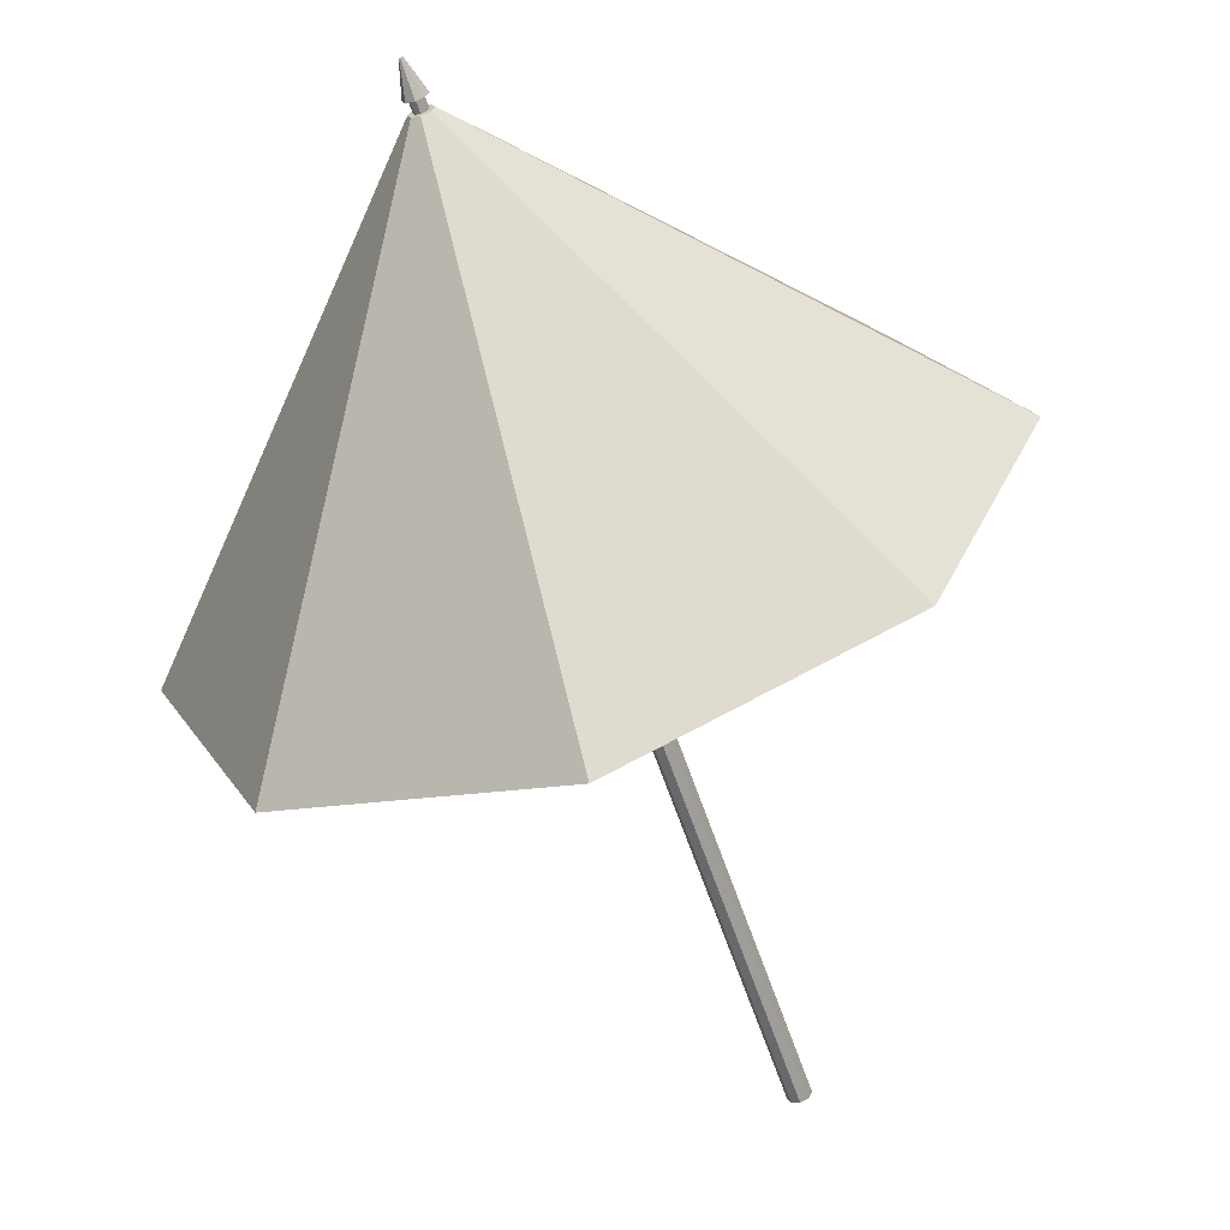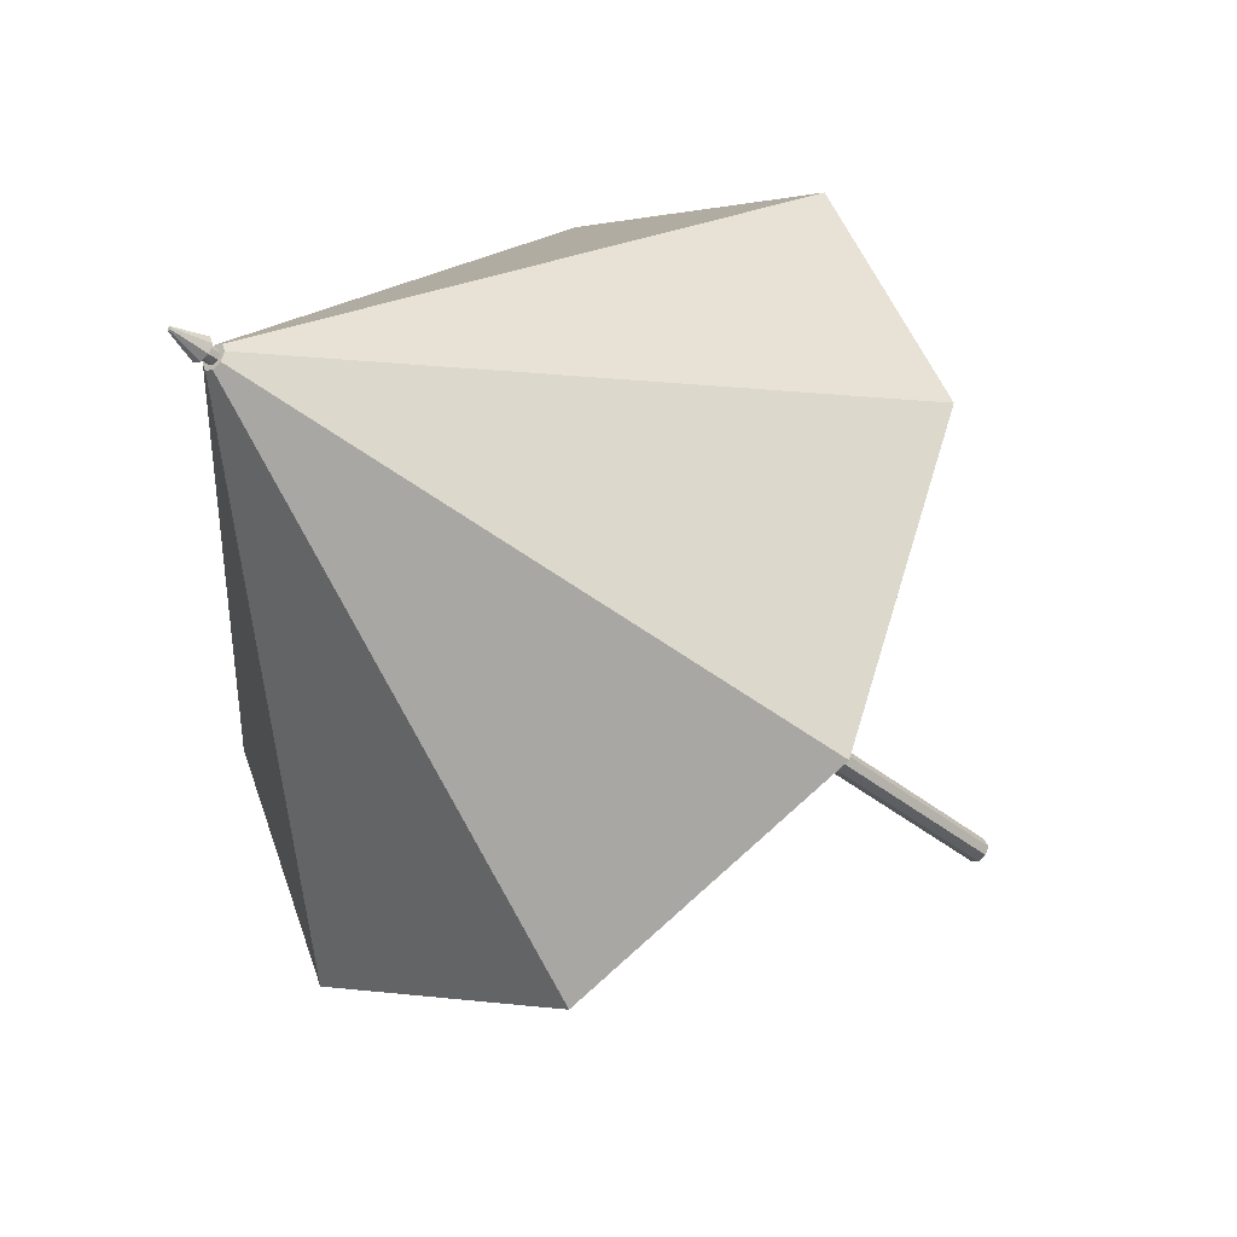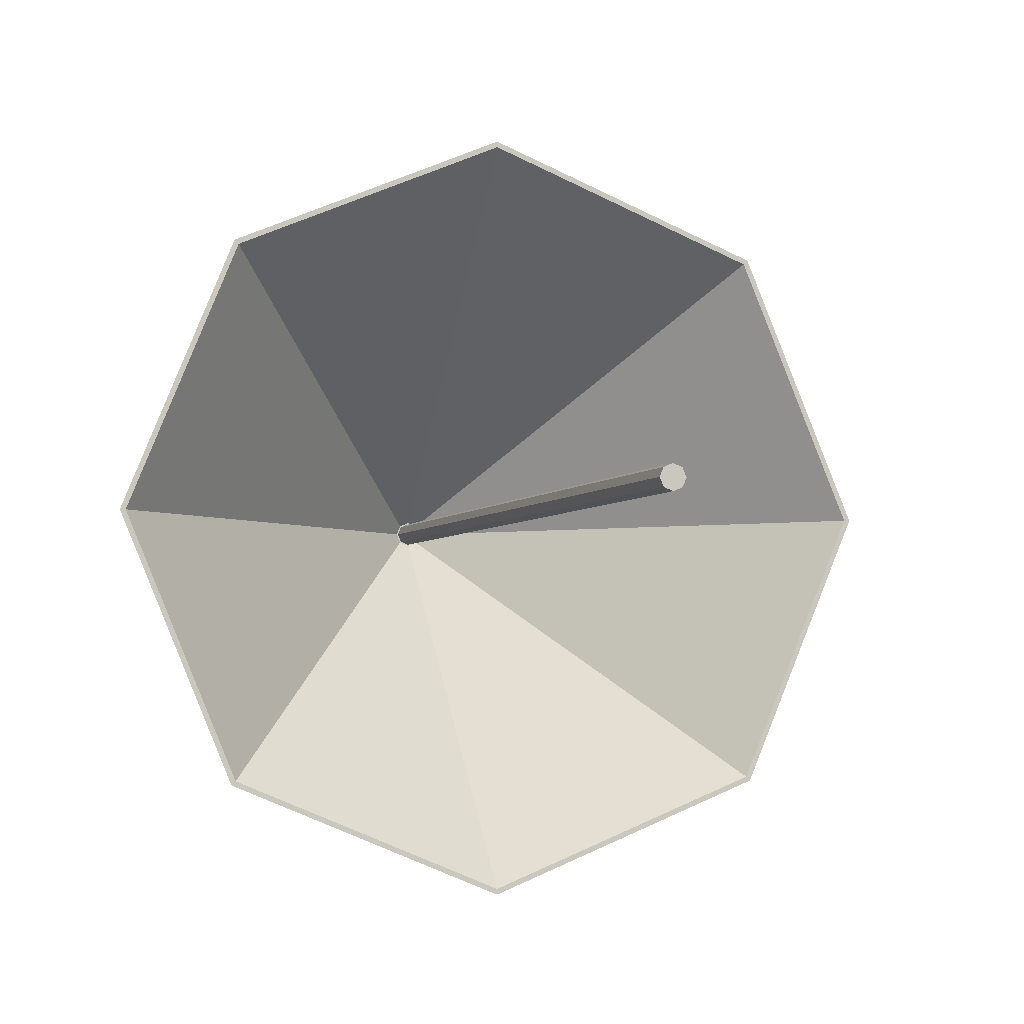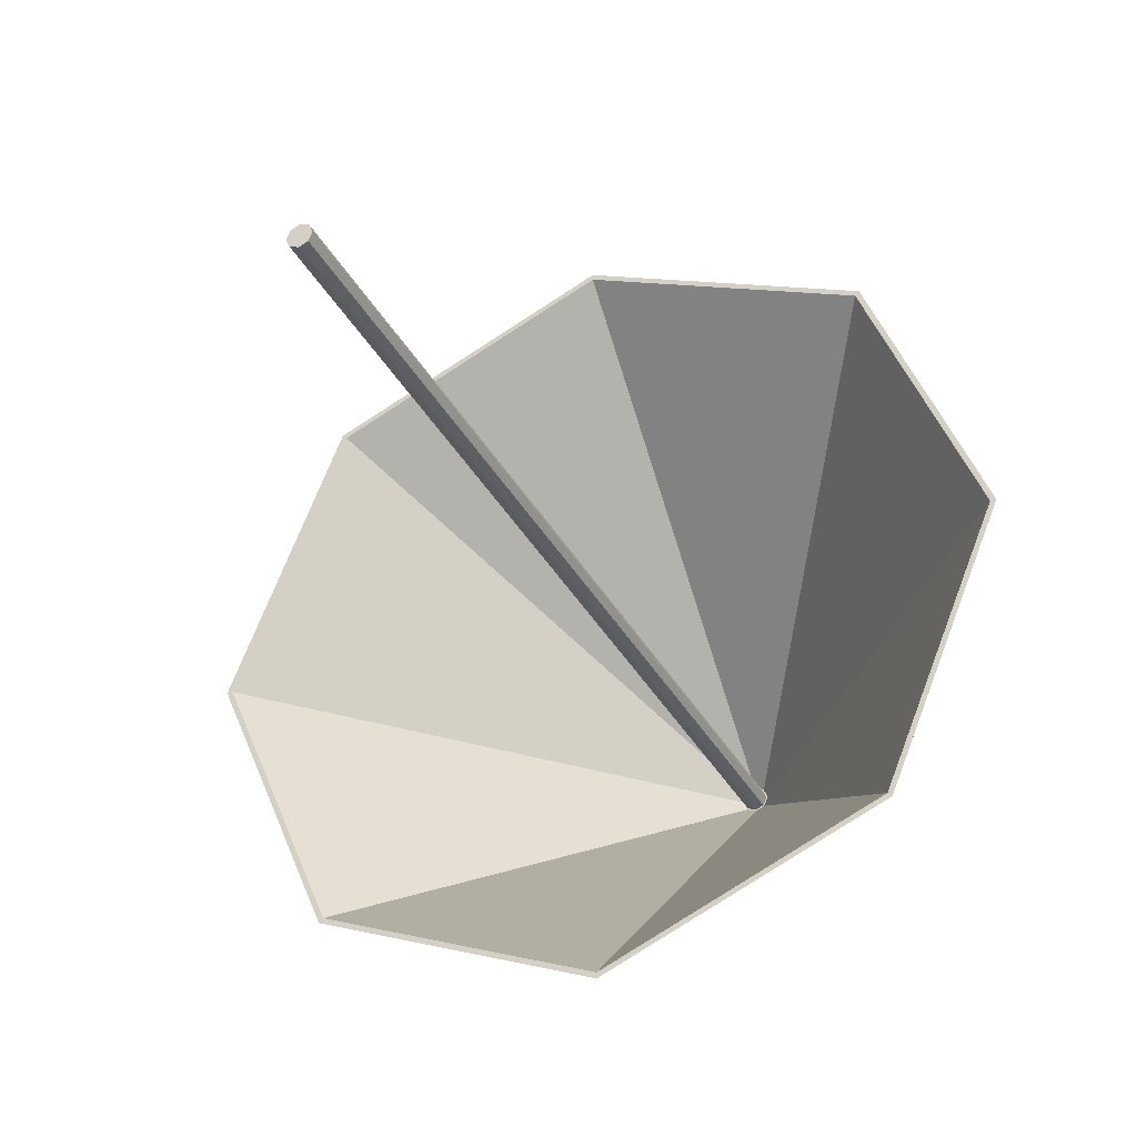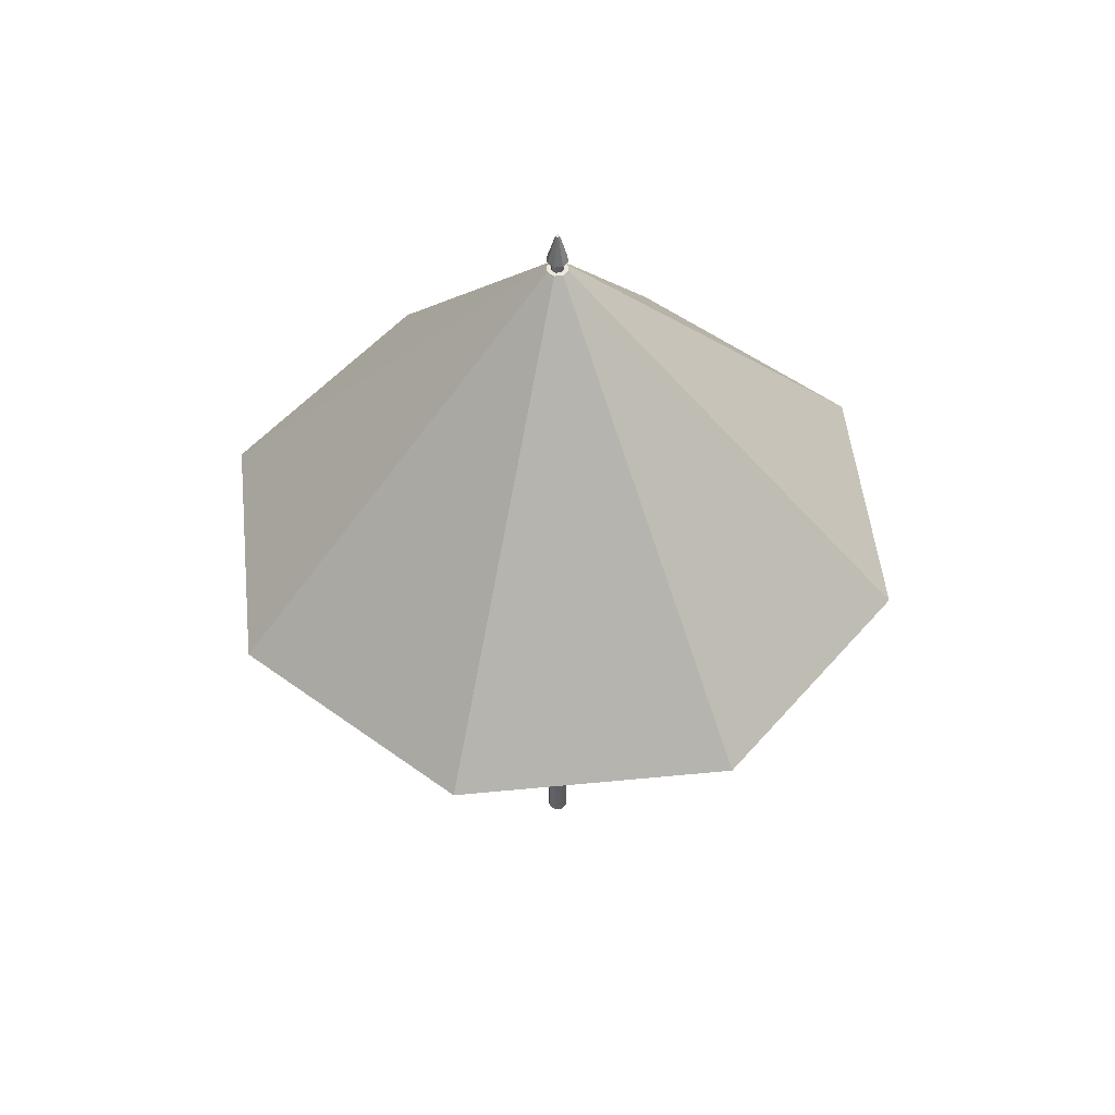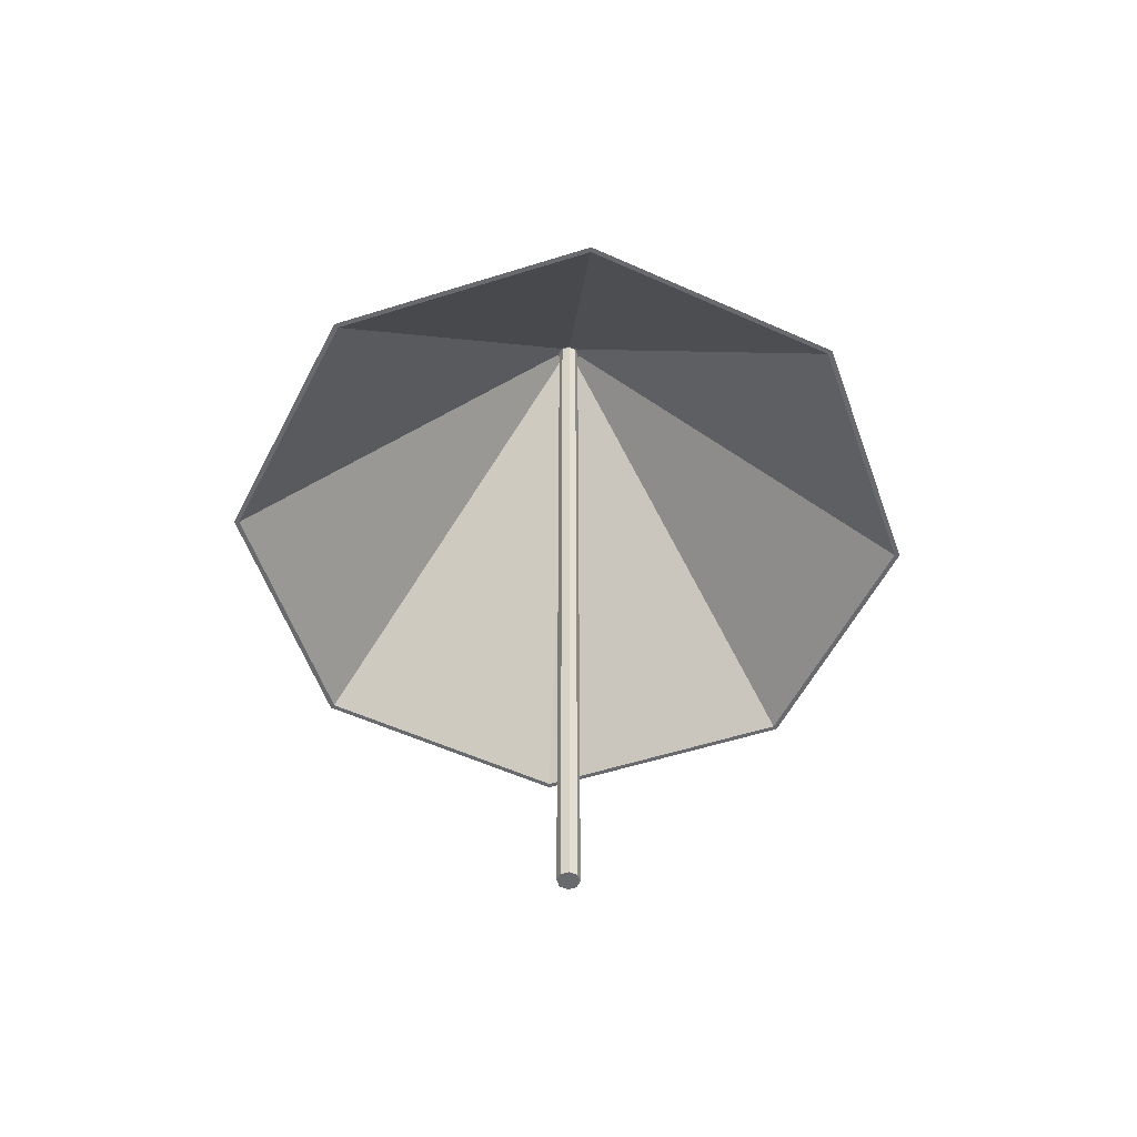
<metadata>
{"format":"obj","ext":"obj","renderer":"f3d","projection":"perspective","resolution":1024,"background":"white","views":[{"elev":-63.6,"azim":-161.0,"up":"+Z"},{"elev":-33.7,"azim":-139.3,"up":"+Z"},{"elev":-3.4,"azim":-15.3,"up":"+Z"},{"elev":-34.3,"azim":24.5,"up":"+Z"},{"elev":50.6,"azim":-73.6,"up":"+Y"},{"elev":-53.1,"azim":176.4,"up":"+Y"}]}
</metadata>
<code>
g default
v 0 -1e-06 1001
v 0 437.9 1001
v 3.77 -1e-06 1002
v 3.77 437.9 1002
v 5.331 -0 1006
v 5.331 437.9 1006
v 3.77 0 1010
v 3.77 437.9 1010
v -0 1e-06 1011
v -0 437.9 1011
v -3.77 0 1010
v -3.77 437.9 1010
v -5.331 -0 1006
v -5.331 437.9 1006
v -3.77 -1e-06 1002
v -3.77 437.9 1002
v 0.000512 256.6 831.3
v -0 440.6 1001
v 123.6 256.6 882.5
v 3.77 440.6 1002
v 174.8 256.6 1006
v 5.331 440.6 1006
v 123.6 256.6 1130
v 3.77 440.6 1010
v 0.000496 256.6 1181
v -0 440.6 1011
v -123.6 256.6 1130
v -3.77 440.6 1010
v -174.8 256.6 1006
v -5.331 440.6 1006
v -123.6 256.6 882.5
v -3.77 440.6 1002
v 2.195 440.6 1004
v -0 440.6 1003
v 3.104 440.6 1006
v 2.195 440.6 1008
v -0 440.6 1009
v -2.195 440.6 1008
v -3.104 440.6 1006
v -2.195 440.6 1004
v 2.195 446.1 1004
v -2.2e-05 446.1 1003
v 3.104 446.1 1006
v 2.195 446.1 1008
v -2.2e-05 446.1 1009
v -2.195 446.1 1008
v -3.104 446.1 1006
v -2.195 446.1 1004
v 3.732 446.1 1002
v -3.7e-05 446.1 1001
v 5.277 446.1 1006
v 3.732 446.1 1010
v -3.8e-05 446.1 1011
v -3.732 446.1 1010
v -5.277 446.1 1006
v -3.732 446.1 1002
v 0.6556 461.1 1005
v -4.4e-05 461.1 1005
v 0.9272 461.1 1006
v 0.6556 461.1 1007
v -4.4e-05 461.1 1007
v -0.6557 461.1 1007
v -0.9273 461.1 1006
v -0.6557 461.1 1005
v 0.000511 256.6 833.9
v 121.8 256.6 884.3
v 172.2 256.6 1006
v 121.8 256.6 1128
v 0.000496 256.6 1178
v -121.8 256.6 1128
v -172.2 256.6 1006
v -121.8 256.6 884.3
v 0.000489 437.2 1000
v 4.225 437.2 1002
v 5.974 437.2 1006
v 4.225 437.2 1010
v 0.000488 437.2 1012
v -4.224 437.2 1010
v -5.973 437.2 1006
v -4.224 437.2 1002
g parasol_Open
f 1 2 4 3
f 3 4 6 5
f 5 6 8 7
f 7 8 10 9
f 9 10 12 11
f 11 12 14 13
f 4 2 16 14 12 10 8 6
f 13 14 16 15
f 15 16 2 1
f 1 3 5 7 9 11 13 15
f 17 18 20 19
f 19 20 22 21
f 21 22 24 23
f 23 24 26 25
f 25 26 28 27
f 27 28 30 29
f 30 28 38 39
f 29 30 32 31
f 31 32 18 17
f 23 25 69 68
f 38 37 45 46
f 26 24 36 37
f 32 30 39 40
f 22 20 33 35
f 28 26 37 38
f 18 32 40 34
f 20 18 34 33
f 24 22 35 36
f 48 47 55 56
f 36 35 43 44
f 33 34 42 41
f 34 40 48 42
f 39 38 46 47
f 37 36 44 45
f 35 33 41 43
f 40 39 47 48
f 55 54 62 63
f 46 45 53 54
f 44 43 51 52
f 41 42 50 49
f 42 48 56 50
f 47 46 54 55
f 45 44 52 53
f 43 41 49 51
f 57 58 64 63 62 61 60 59
f 53 52 60 61
f 51 49 57 59
f 56 55 63 64
f 54 53 61 62
f 52 51 59 60
f 49 50 58 57
f 50 56 64 58
f 68 69 77 76
f 29 31 72 71
f 19 21 67 66
f 25 27 70 69
f 31 17 65 72
f 17 19 66 65
f 21 23 68 67
f 27 29 71 70
f 73 74 75 76 77 78 79 80
f 66 67 75 74
f 71 72 80 79
f 69 70 78 77
f 67 68 76 75
f 65 66 74 73
f 72 65 73 80
f 70 71 79 78

</code>
